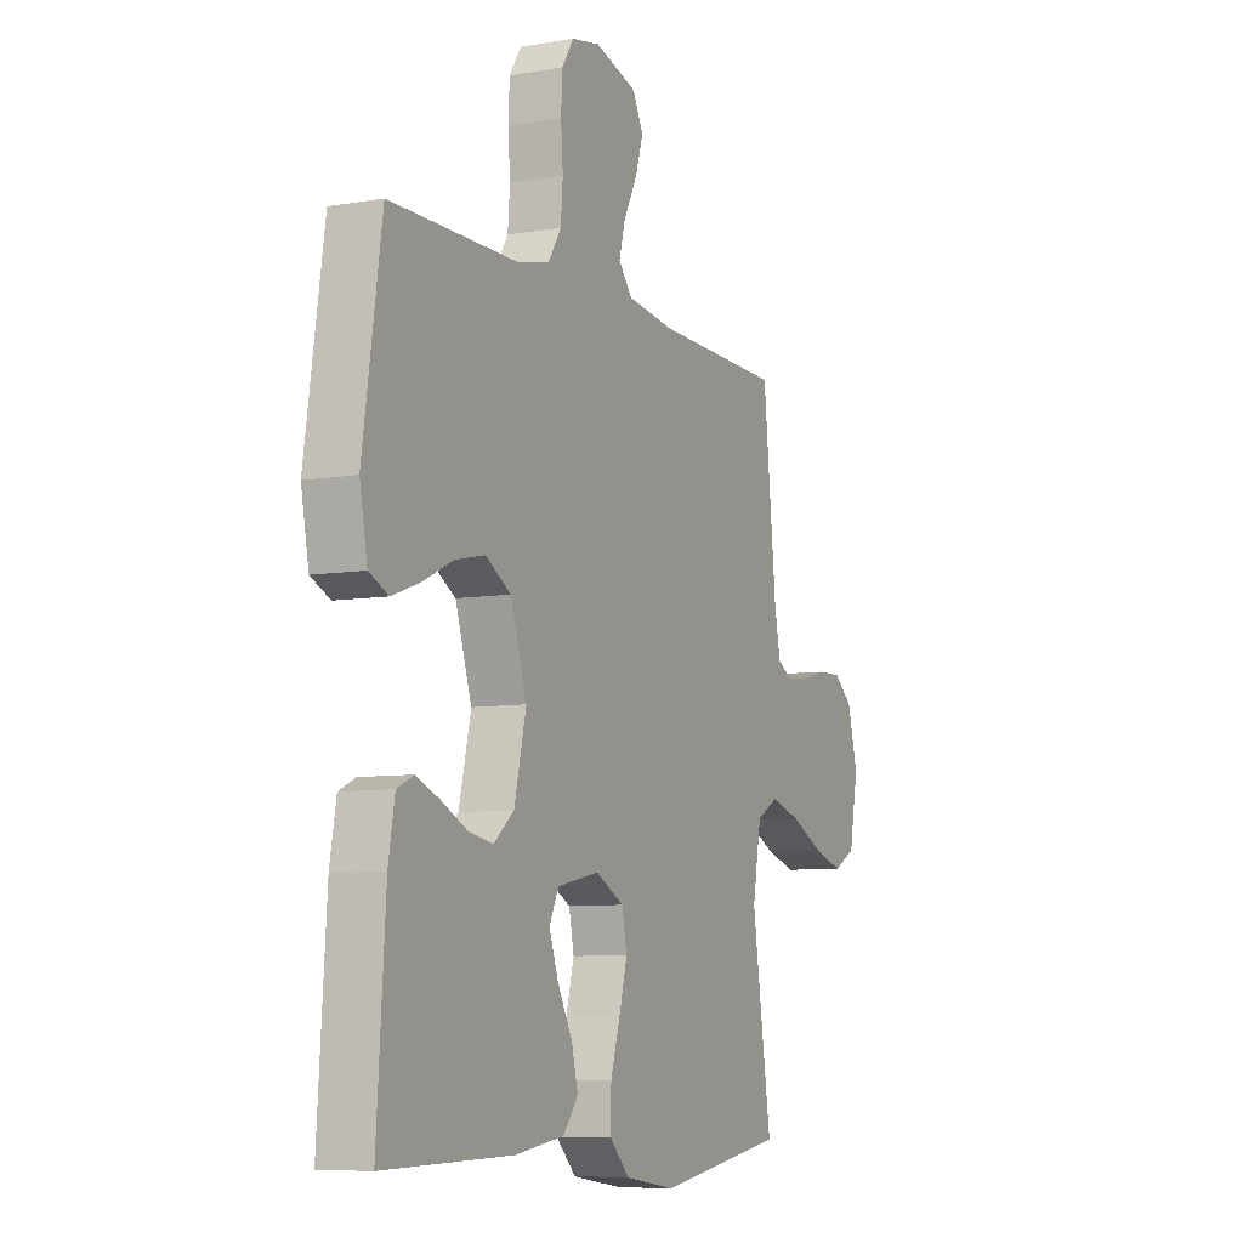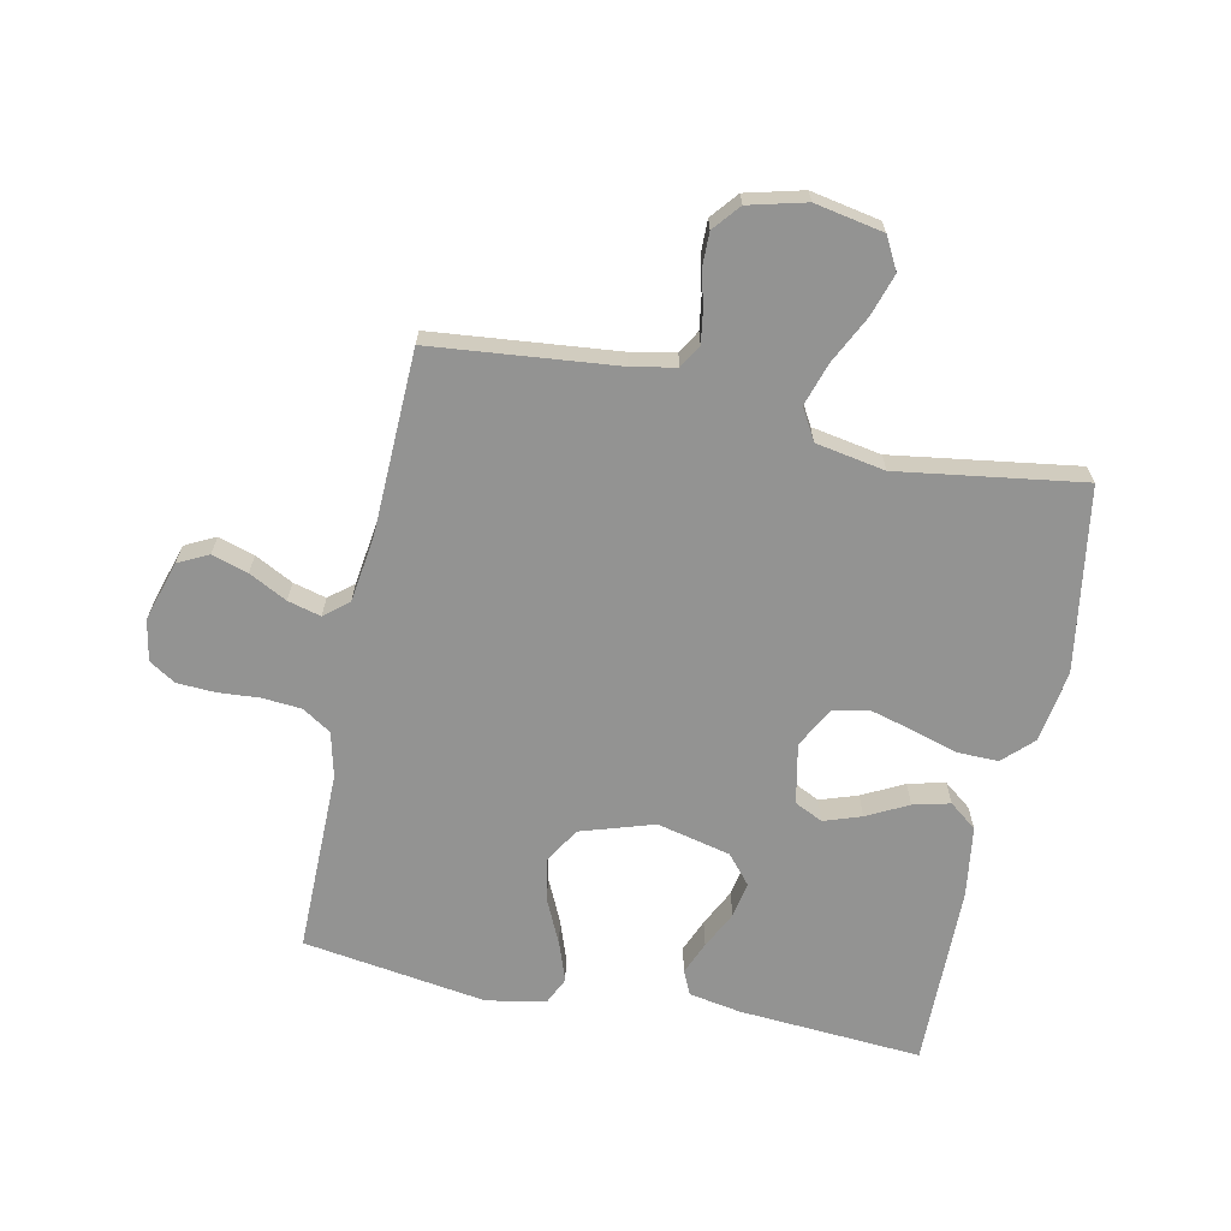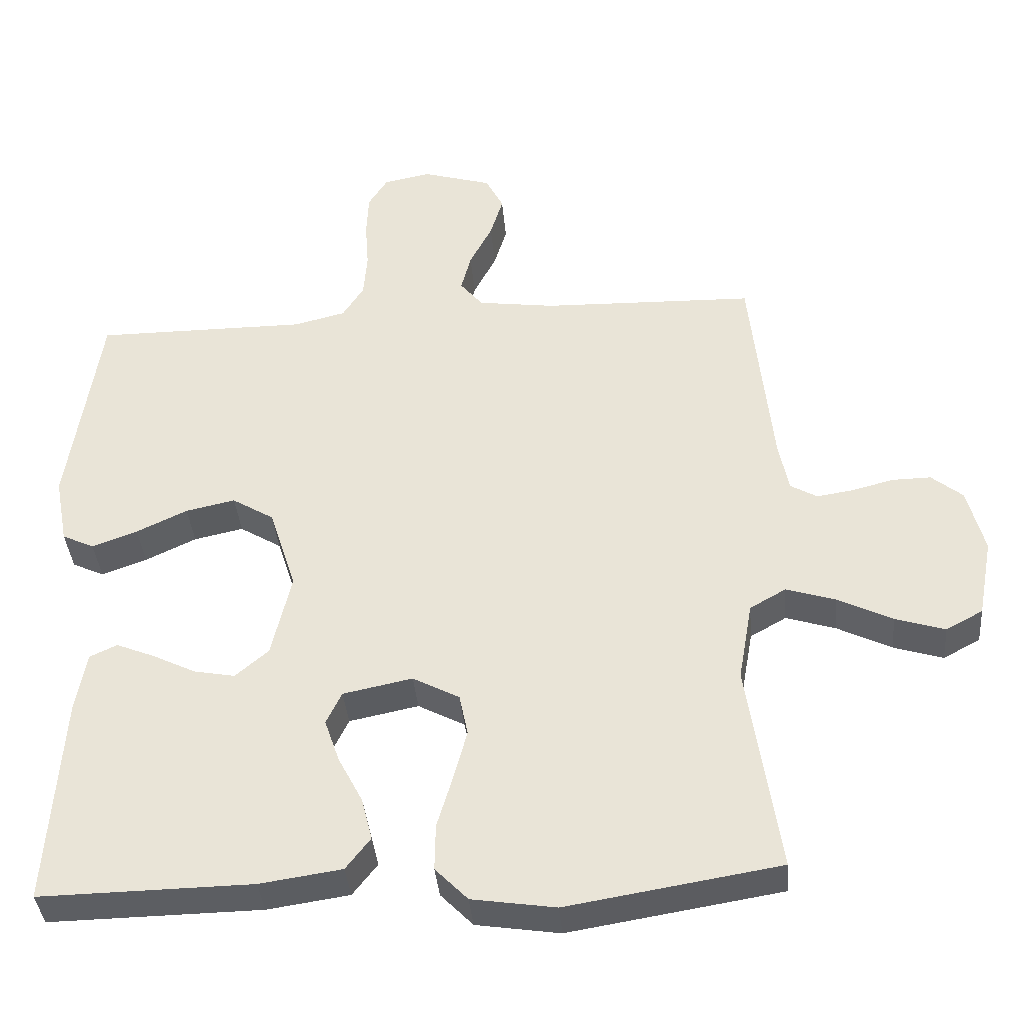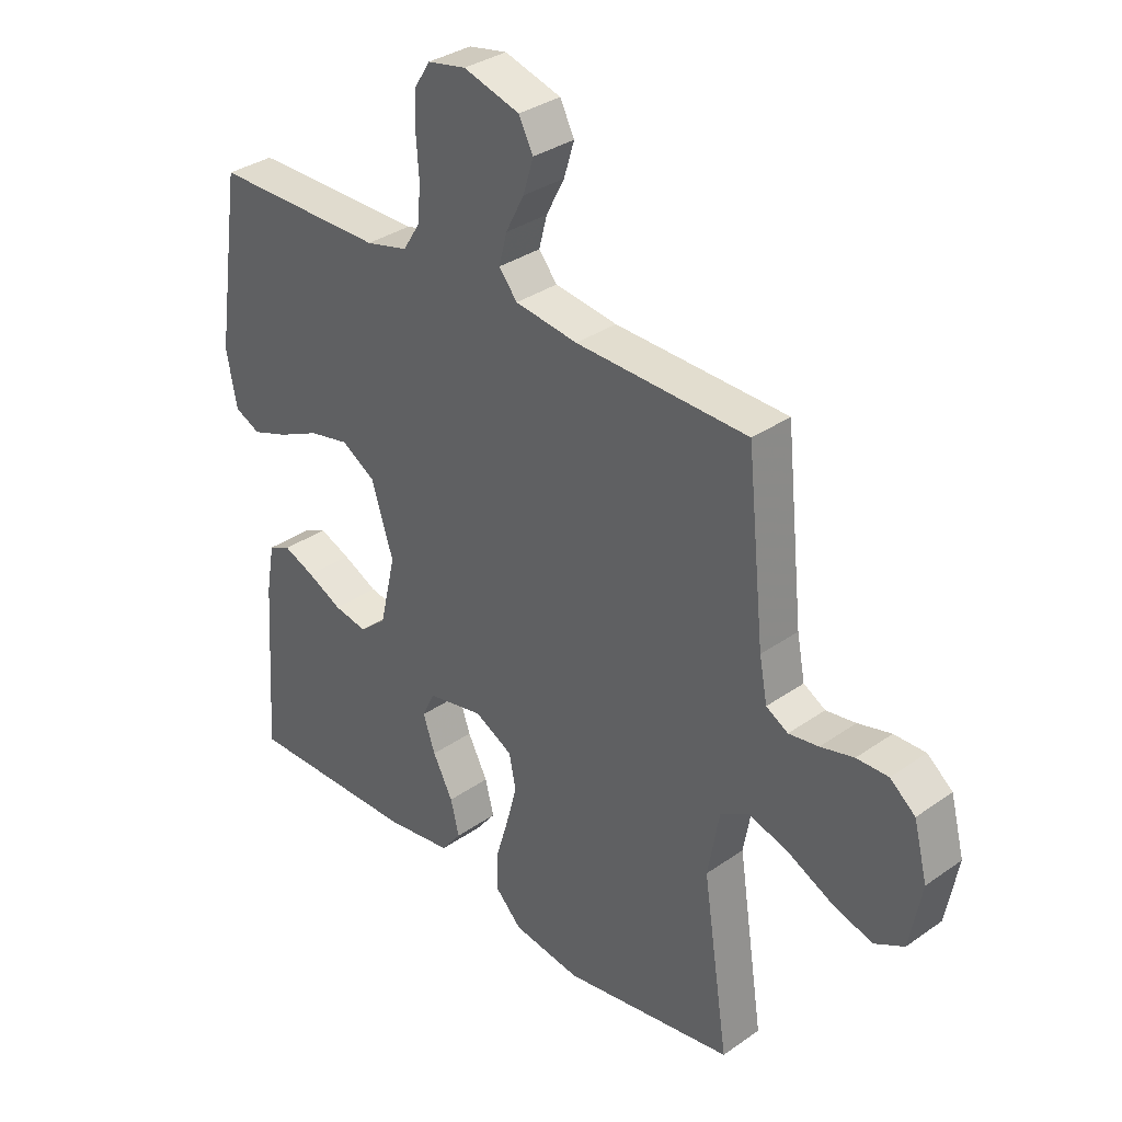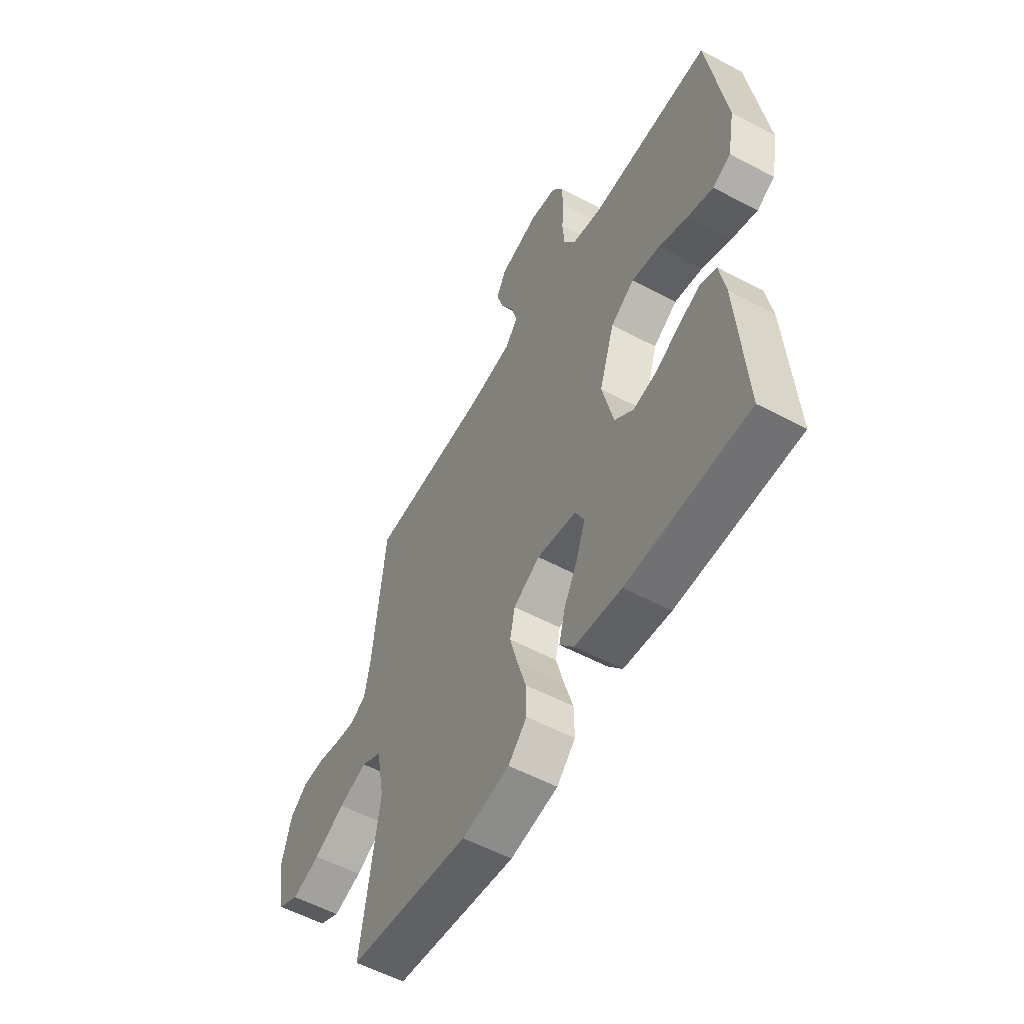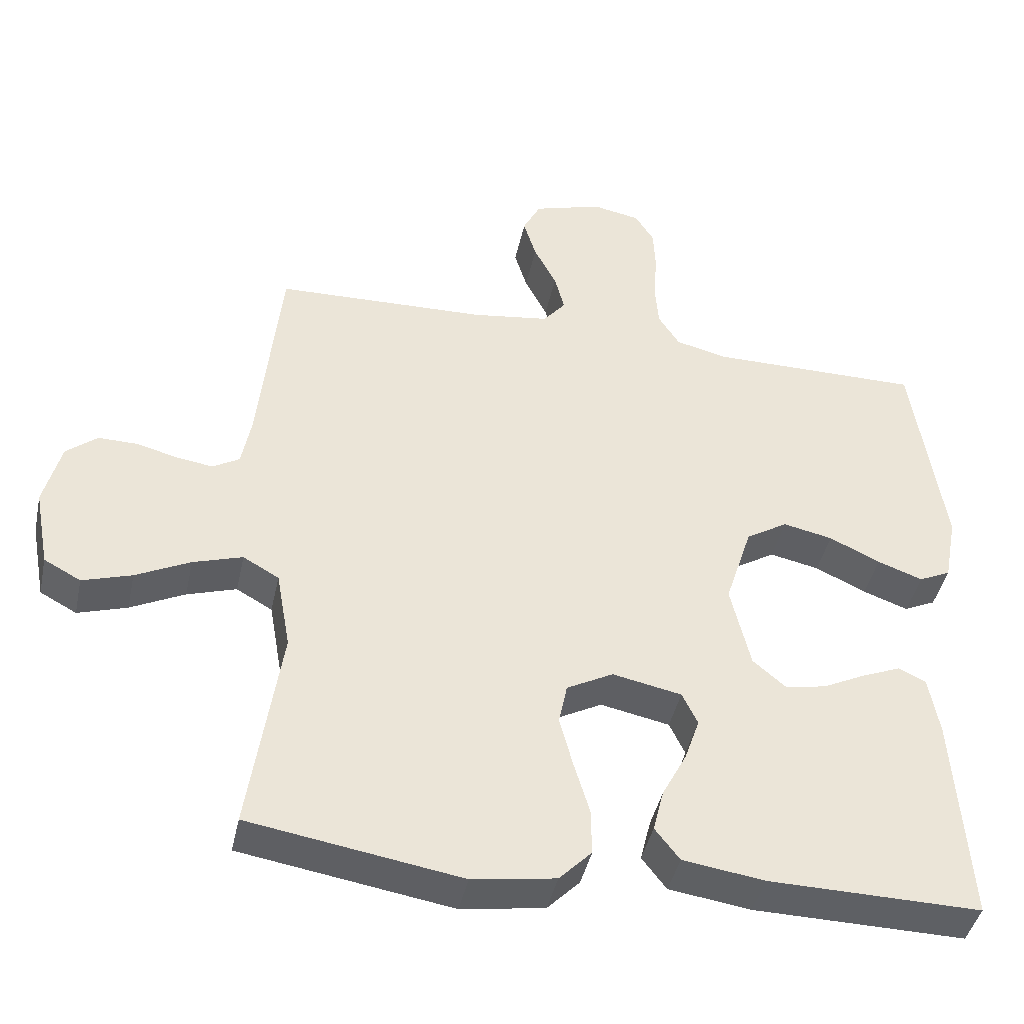
<metadata>
{"format":"obj","ext":"obj","renderer":"f3d","projection":"perspective","resolution":1024,"background":"white","views":[{"elev":-7.6,"azim":-64.0,"up":"+Z"},{"elev":-66.6,"azim":78.0,"up":"+Y"},{"elev":-37.8,"azim":4.9,"up":"+Z"},{"elev":33.6,"azim":46.3,"up":"+Z"},{"elev":-56.2,"azim":-119.1,"up":"+Z"},{"elev":-42.5,"azim":168.0,"up":"+Z"}]}
</metadata>
<code>
v 0.5 0.07 0.5
v 0.531 0.07 0.2
v 0.545 0.07 0.127
v 0.583 0.07 0.105
v 0.635 0.07 0.113
v 0.693 0.07 0.128
v 0.748 0.07 0.129
v 0.792 0.07 0.093
v 0.816 0.07 0
v 0.795 0.07 -0.112
v 0.743 0.07 -0.14
v 0.673 0.07 -0.118
v 0.596 0.07 -0.08
v 0.526 0.07 -0.058
v 0.475 0.07 -0.087
v 0.455 0.07 -0.2
v 0.5 0.07 -0.5
v 0.2 0.07 -0.549
v 0.082 0.07 -0.531
v 0.036 0.07 -0.484
v 0.037 0.07 -0.418
v 0.059 0.07 -0.344
v 0.078 0.07 -0.273
v 0.066 0.07 -0.214
v 0 0.07 -0.179
v -0.098 0.07 -0.199
v -0.12 0.07 -0.245
v -0.099 0.07 -0.306
v -0.064 0.07 -0.373
v -0.049 0.07 -0.433
v -0.084 0.07 -0.478
v -0.2 0.07 -0.495
v -0.5 0.07 -0.5
v -0.48 0.07 -0.2
v -0.465 0.07 -0.115
v -0.426 0.07 -0.097
v -0.372 0.07 -0.119
v -0.311 0.07 -0.149
v -0.253 0.07 -0.16
v -0.206 0.07 -0.12
v -0.178 0.07 0
v -0.216 0.07 0.119
v -0.275 0.07 0.155
v -0.345 0.07 0.14
v -0.417 0.07 0.106
v -0.481 0.07 0.083
v -0.526 0.07 0.104
v -0.544 0.07 0.2
v -0.5 0.07 0.5
v -0.2 0.07 0.5
v -0.127 0.07 0.518
v -0.097 0.07 0.565
v -0.092 0.07 0.629
v -0.097 0.07 0.697
v -0.094 0.07 0.759
v -0.067 0.07 0.802
v 0 0.07 0.815
v 0.098 0.07 0.786
v 0.123 0.07 0.737
v 0.105 0.07 0.678
v 0.073 0.07 0.616
v 0.059 0.07 0.562
v 0.091 0.07 0.523
v 0.2 0.07 0.508
v 0.5 0 0.5
v 0.531 0 0.2
v 0.545 0 0.127
v 0.583 0 0.105
v 0.635 0 0.113
v 0.693 0 0.128
v 0.748 0 0.129
v 0.792 0 0.093
v 0.816 0 0
v 0.795 0 -0.112
v 0.743 0 -0.14
v 0.673 0 -0.118
v 0.596 0 -0.08
v 0.526 0 -0.058
v 0.475 0 -0.087
v 0.455 0 -0.2
v 0.5 0 -0.5
v 0.2 0 -0.549
v 0.082 0 -0.531
v 0.036 0 -0.484
v 0.037 0 -0.418
v 0.059 0 -0.344
v 0.078 0 -0.273
v 0.066 0 -0.214
v 0 0 -0.179
v -0.098 0 -0.199
v -0.12 0 -0.245
v -0.099 0 -0.306
v -0.064 0 -0.373
v -0.049 0 -0.433
v -0.084 0 -0.478
v -0.2 0 -0.495
v -0.5 0 -0.5
v -0.48 0 -0.2
v -0.465 0 -0.115
v -0.426 0 -0.097
v -0.372 0 -0.119
v -0.311 0 -0.149
v -0.253 0 -0.16
v -0.206 0 -0.12
v -0.178 0 0
v -0.216 0 0.119
v -0.275 0 0.155
v -0.345 0 0.14
v -0.417 0 0.106
v -0.481 0 0.083
v -0.526 0 0.104
v -0.544 0 0.2
v -0.5 0 0.5
v -0.2 0 0.5
v -0.127 0 0.518
v -0.097 0 0.565
v -0.092 0 0.629
v -0.097 0 0.697
v -0.094 0 0.759
v -0.067 0 0.802
v 0 0 0.815
v 0.098 0 0.786
v 0.123 0 0.737
v 0.105 0 0.678
v 0.073 0 0.616
v 0.059 0 0.562
v 0.091 0 0.523
v 0.2 0 0.508
f 59 60 61
f 58 59 61
f 57 58 61
f 56 57 61
f 55 56 61
f 54 55 61
f 53 54 61
f 52 53 61 62
f 51 52 62 63
f 48 49 50
f 47 48 50
f 46 47 50
f 45 46 50
f 44 45 50
f 51 63 64
f 50 51 64
f 44 50 64
f 43 44 64
f 36 37 38
f 35 36 38
f 34 35 38
f 33 34 38
f 32 33 38
f 31 32 38
f 30 31 38
f 29 30 38
f 28 29 38
f 27 28 38 39
f 26 27 39 40
f 20 21 22
f 19 20 22
f 18 19 22
f 17 18 22
f 16 17 22
f 15 16 22 23
f 14 15 23 24
f 11 12 13
f 10 11 13
f 9 10 13
f 8 9 13
f 7 8 13
f 6 7 13
f 5 6 13
f 4 5 13 14
f 14 24 25
f 4 14 25
f 3 4 25
f 64 1 2
f 43 64 2
f 42 43 2
f 26 40 41
f 26 41 42
f 25 26 42
f 3 25 42
f 2 3 42
f 125 124 123
f 125 123 122
f 125 122 121
f 125 121 120
f 125 120 119
f 125 119 118
f 125 118 117
f 126 125 117 116
f 127 126 116 115
f 114 113 112
f 114 112 111
f 114 111 110
f 114 110 109
f 114 109 108
f 128 127 115
f 128 115 114
f 128 114 108
f 128 108 107
f 102 101 100
f 102 100 99
f 102 99 98
f 102 98 97
f 102 97 96
f 102 96 95
f 102 95 94
f 102 94 93
f 102 93 92
f 103 102 92 91
f 104 103 91 90
f 86 85 84
f 86 84 83
f 86 83 82
f 86 82 81
f 86 81 80
f 87 86 80 79
f 88 87 79 78
f 77 76 75
f 77 75 74
f 77 74 73
f 77 73 72
f 77 72 71
f 77 71 70
f 77 70 69
f 78 77 69 68
f 89 88 78
f 89 78 68
f 89 68 67
f 66 65 128
f 66 128 107
f 66 107 106
f 105 104 90
f 106 105 90
f 106 90 89
f 106 89 67
f 106 67 66
f 1 65 66 2
f 2 66 67 3
f 3 67 68 4
f 4 68 69 5
f 5 69 70 6
f 6 70 71 7
f 7 71 72 8
f 8 72 73 9
f 9 73 74 10
f 10 74 75 11
f 11 75 76 12
f 12 76 77 13
f 13 77 78 14
f 14 78 79 15
f 15 79 80 16
f 16 80 81 17
f 17 81 82 18
f 18 82 83 19
f 19 83 84 20
f 20 84 85 21
f 21 85 86 22
f 22 86 87 23
f 23 87 88 24
f 24 88 89 25
f 25 89 90 26
f 26 90 91 27
f 27 91 92 28
f 28 92 93 29
f 29 93 94 30
f 30 94 95 31
f 31 95 96 32
f 32 96 97 33
f 33 97 98 34
f 34 98 99 35
f 35 99 100 36
f 36 100 101 37
f 37 101 102 38
f 38 102 103 39
f 39 103 104 40
f 40 104 105 41
f 41 105 106 42
f 42 106 107 43
f 43 107 108 44
f 44 108 109 45
f 45 109 110 46
f 46 110 111 47
f 47 111 112 48
f 48 112 113 49
f 49 113 114 50
f 50 114 115 51
f 51 115 116 52
f 52 116 117 53
f 53 117 118 54
f 54 118 119 55
f 55 119 120 56
f 56 120 121 57
f 57 121 122 58
f 58 122 123 59
f 59 123 124 60
f 60 124 125 61
f 61 125 126 62
f 62 126 127 63
f 63 127 128 64
f 64 128 65 1

</code>
